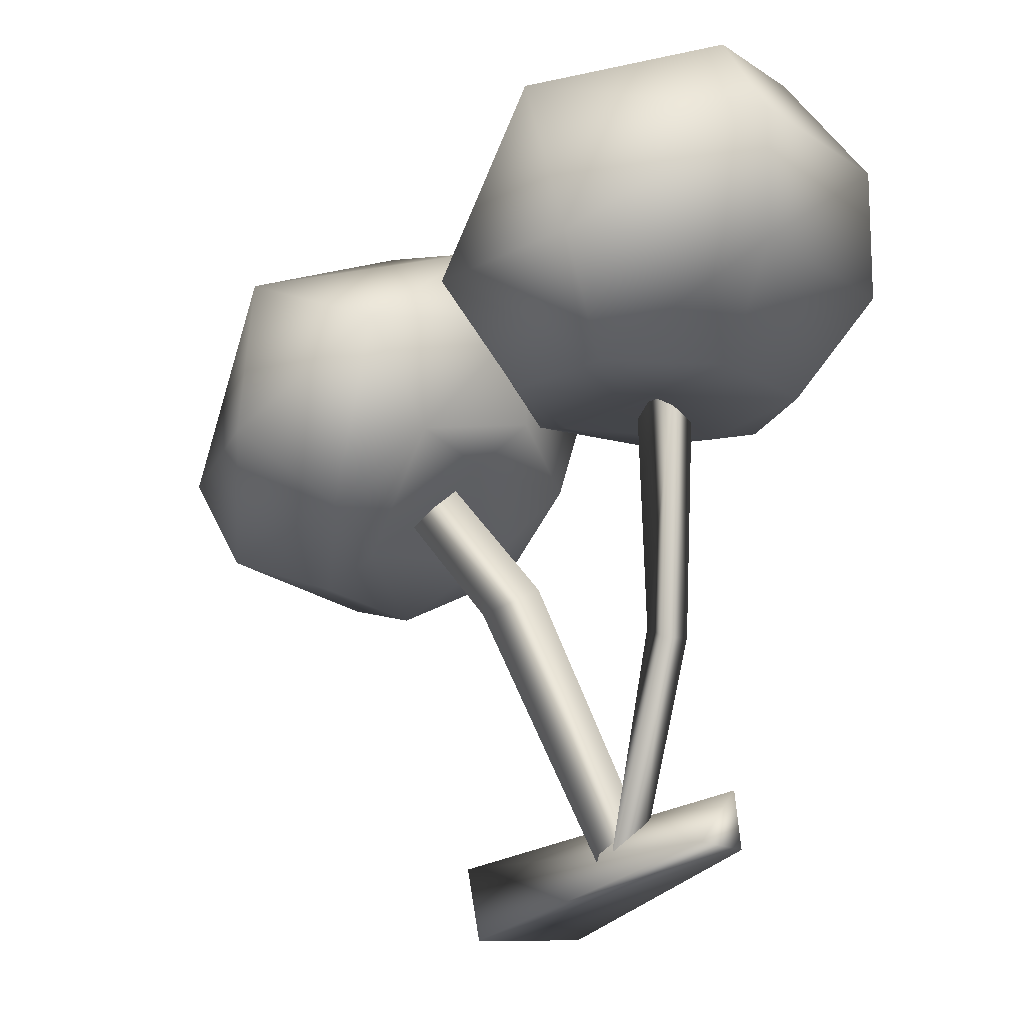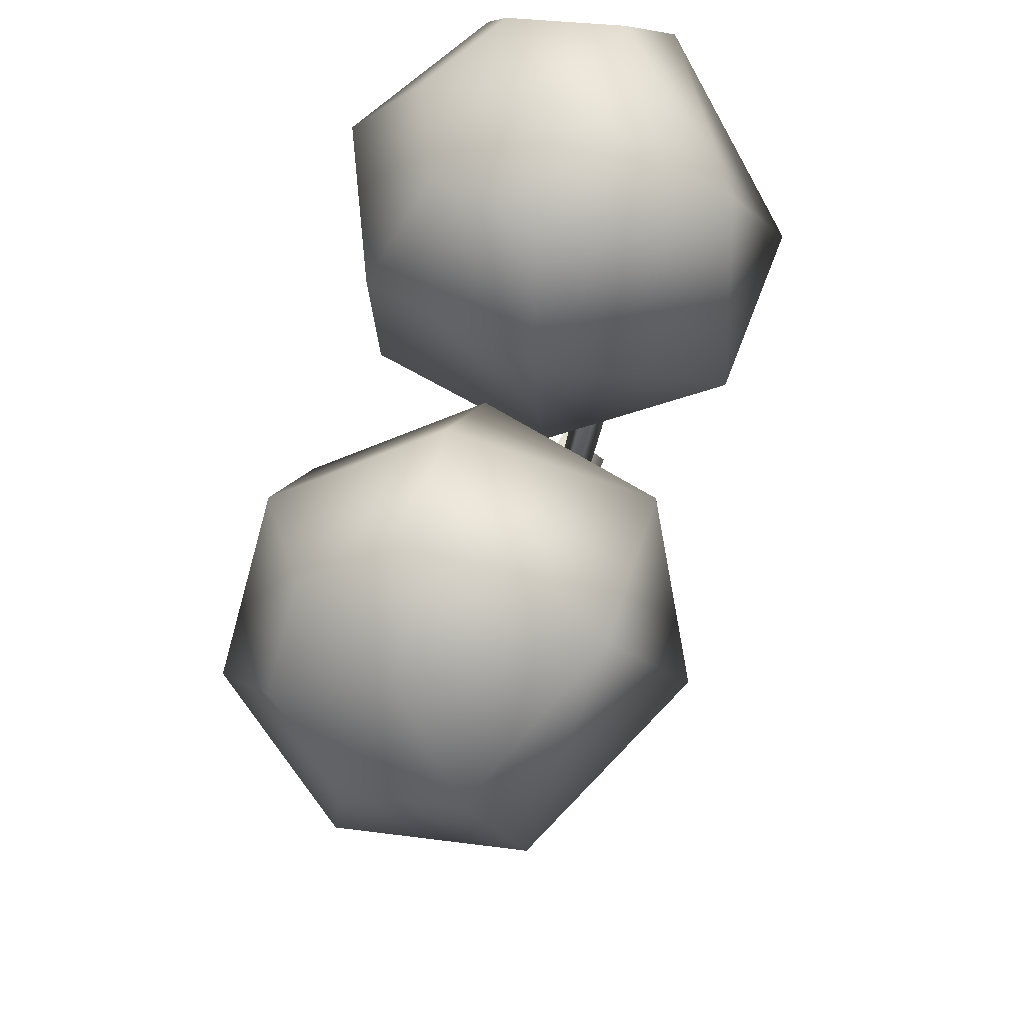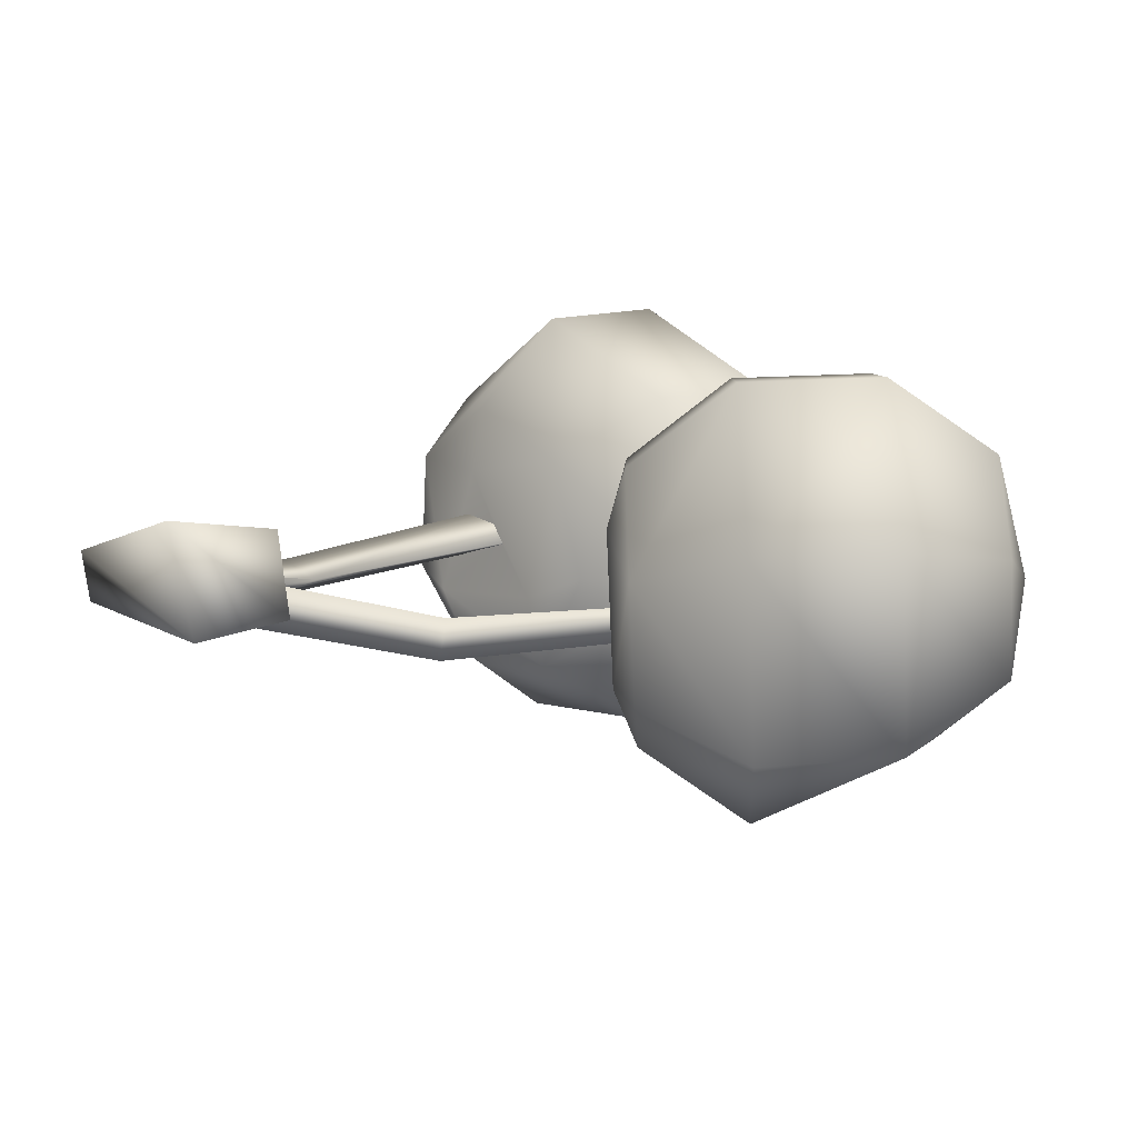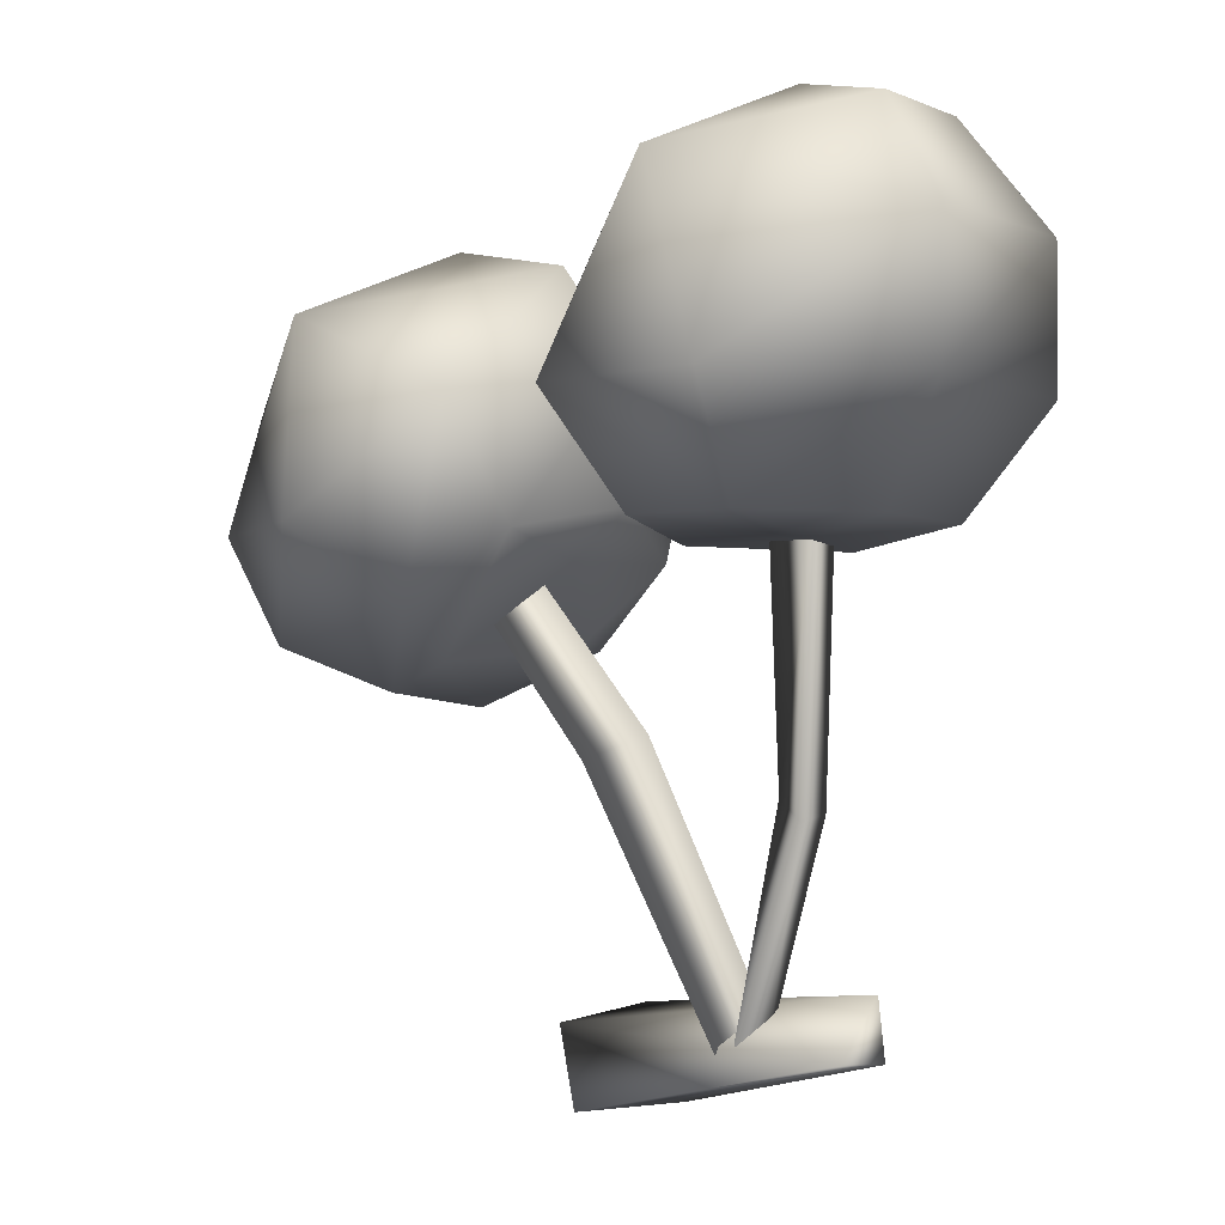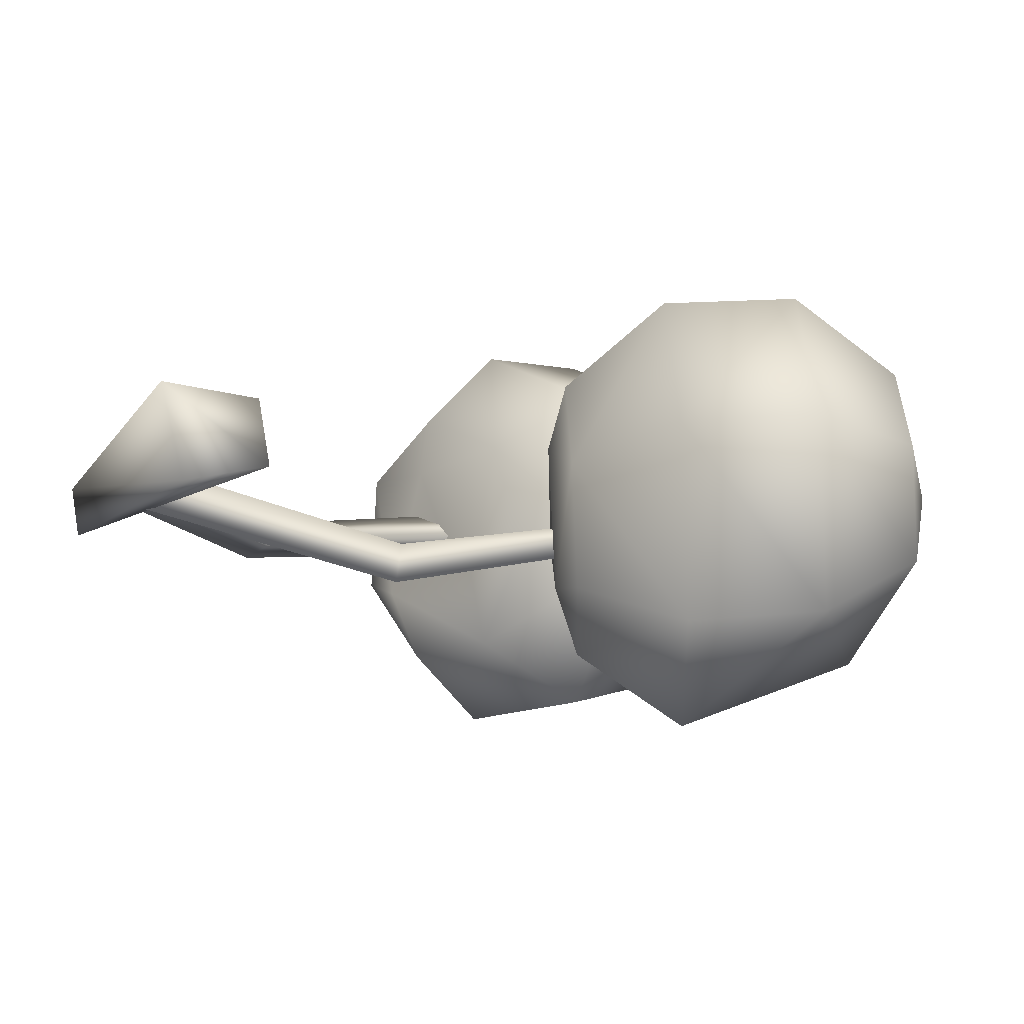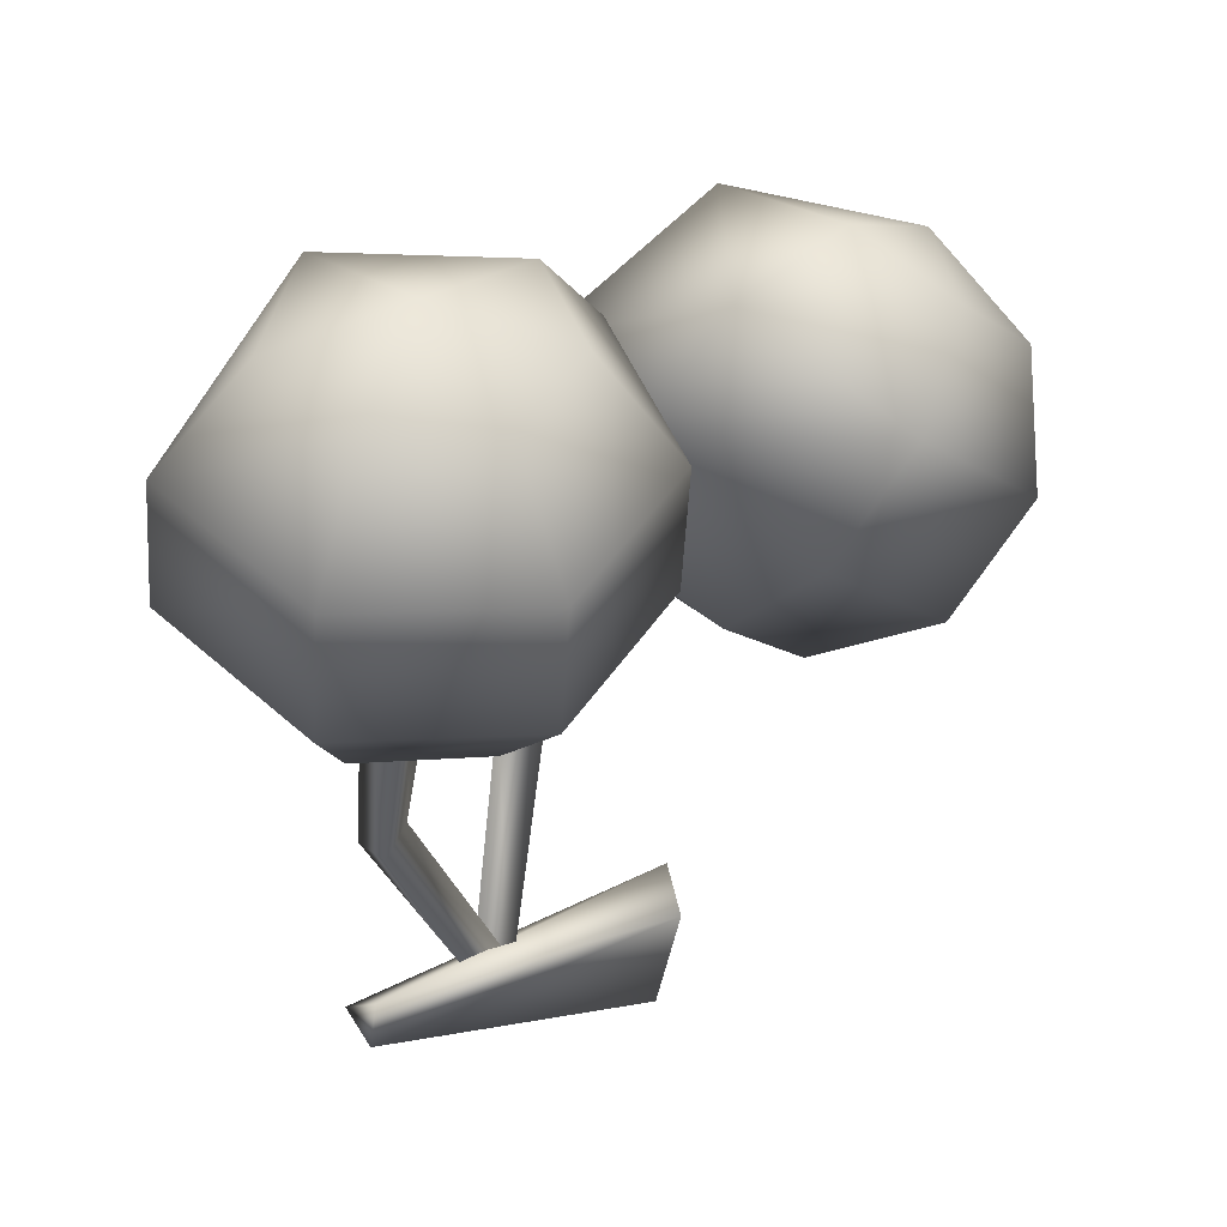
<metadata>
{"format":"obj","ext":"obj","renderer":"f3d","projection":"perspective","resolution":1024,"background":"white","views":[{"elev":-11.3,"azim":46.7,"up":"+Z"},{"elev":61.7,"azim":-72.8,"up":"+Z"},{"elev":8.4,"azim":-130.7,"up":"+Y"},{"elev":1.6,"azim":44.7,"up":"+Z"},{"elev":-8.5,"azim":-132.4,"up":"+Y"},{"elev":42.9,"azim":143.1,"up":"+Z"}]}
</metadata>
<code>
o fg_cherry.003
v 0.1184 0.07908 -0.147
v 0.08753 0.08275 -0.06094
v 0.06941 0.09717 -0.1523
v 0.05453 0.09953 -0.1469
v 0.1021 0.09013 -0.06575
v 0.06406 0.08436 -0.1545
v 0.09434 0.1038 0.03907
v 0.1042 0.075 -0.06742
v 0.0743 0.09196 0.03756
v 0.1018 0.08444 0.03626
v 0.07708 0.0258 0.1551
v 0.1311 0.08501 0.1734
v 0.08053 0.1007 0.1823
v 0.02932 0.09118 0.1693
v 0.1171 0.008619 0.08148
v 0.04133 0.01321 0.07843
v 0.1078 0.03629 0.0368
v 0.05745 0.03934 0.03478
v 0.02857 0.0806 0.03087
v 0.05464 0.07045 0.02426
v 0.1151 0.06678 0.02669
v 0.1335 0.1235 0.03166
v 0.1682 0.06762 0.07921
v 0.1416 0.07375 0.03541
v 0.1562 0.1458 0.07333
v 0.09018 0.1843 0.06828
v 0.0896 0.1481 0.02836
v 0.1533 0.1489 0.1279
v 0.1651 0.07185 0.1337
v 0.04288 0.129 0.02801
v 0.08814 0.1868 0.123
v 0.01977 0.1541 0.06784
v 0.1239 0.1318 0.1699
v 0.01872 0.1571 0.1225
v -0.001968 0.07794 0.07236
v 0.08443 0.1548 0.1668
v -0.002707 0.08202 0.127
v 0.04232 0.1367 0.1666
v 0.01805 0.07439 -0.04798
v 0.03781 0.07055 -0.04106
v 0.05987 0.1036 -0.1582
v -0.06394 0.07924 0.05019
v 0.06128 0.08548 -0.1613
v -0.09718 0.08739 0.0506
v 0.01818 0.05766 -0.05064
v -0.09433 0.07687 0.0432
v 0.07578 0.0998 -0.1545
v -0.09796 0.02393 0.109
v -0.139 0.09244 0.1112
v -0.0396 0.1048 0.1285
v -0.163 0.06046 0.07515
v -0.01777 0.02601 0.07873
v -0.1553 0.03717 0.02689
v -0.07 -0.004534 0.03285
v -0.005736 0.04585 0.03096
v -0.04044 0.02556 0.000478
v 0.005515 0.09464 0.03826
v -0.07247 0.04903 -0.03023
v -0.04665 0.05183 -0.01801
v -0.01516 0.1352 0.01688
v -0.001531 0.1019 0.08894
v -0.03352 0.1659 0.05579
v -0.004925 0.07623 0.01864
v -0.08965 0.1699 0.004239
v -0.0522 0.1369 -0.01707
v -0.07114 0.168 0.09584
v -0.0777 0.0986 -0.03804
v -0.1265 0.1719 0.04502
v -0.1276 0.1108 -0.02689
v -0.1119 0.1398 0.117
v -0.09279 0.1015 0.1368
v -0.1639 0.1137 0.01433
v -0.1189 0.03322 -0.01415
v -0.1455 0.1422 0.08615
v -0.1682 0.1069 0.06754
v 0.1204 0.09946 -0.1494
v 0.004638 0.1252 -0.1819
v -0.0109 0.1207 -0.1458
v 0.1169 0.0998 -0.1263
v -0.02705 0.09077 -0.1521
v 0.08583 0.09026 0.03488
v 0.08822 0.1212 0.02193
v -0.03866 0.08384 0.002108
v -0.03966 0.1123 -0.01531
v -0.01237 0.08385 -0.1823
f 79 1 76
f 2 3 4
f 2 5 3
f 2 4 6
f 2 7 5
f 2 6 8
f 2 9 7
f 2 8 10
f 2 10 9
f 8 3 5
f 8 6 3
f 8 5 10
f 10 5 7
f 11 12 13
f 11 29 12
f 11 13 14
f 11 15 29
f 11 14 37
f 11 16 15
f 11 37 16
f 29 15 23
f 37 35 16
f 15 17 23
f 15 16 17
f 35 18 16
f 35 19 18
f 16 18 17
f 23 17 24
f 19 20 18
f 17 21 24
f 17 18 21
f 21 18 20
f 22 23 24
f 22 25 23
f 22 24 21
f 22 26 25
f 22 21 82
f 22 27 26
f 22 82 27
f 23 25 28
f 23 28 29
f 26 27 30
f 26 31 25
f 26 30 32
f 26 32 31
f 25 31 28
f 27 82 30
f 29 28 33
f 29 33 12
f 32 34 31
f 32 30 35
f 32 35 34
f 82 20 30
f 28 36 33
f 28 31 36
f 31 34 36
f 12 33 13
f 33 36 13
f 35 30 19
f 35 37 34
f 19 30 20
f 36 38 13
f 36 34 38
f 34 37 38
f 13 38 14
f 14 38 37
f 39 40 41
f 39 42 40
f 39 41 43
f 39 44 42
f 39 43 45
f 39 46 44
f 39 45 46
f 45 43 40
f 45 42 46
f 45 40 42
f 41 40 47
f 47 40 43
f 48 71 49
f 48 50 71
f 48 49 51
f 48 52 50
f 48 51 53
f 48 54 52
f 48 53 54
f 50 52 61
f 53 73 54
f 52 55 61
f 52 54 56
f 52 56 55
f 54 73 56
f 61 55 57
f 73 58 56
f 55 63 57
f 55 56 59
f 55 59 63
f 59 56 58
f 60 61 57
f 60 62 61
f 60 57 63
f 60 64 62
f 60 63 84
f 60 65 64
f 60 84 65
f 61 62 66
f 61 66 50
f 64 65 67
f 64 68 62
f 64 67 69
f 64 69 68
f 62 68 66
f 65 84 67
f 50 66 70
f 50 70 71
f 69 72 68
f 69 67 73
f 69 53 72
f 69 73 53
f 84 59 67
f 66 74 70
f 66 68 74
f 68 72 74
f 71 70 49
f 70 74 49
f 73 67 58
f 58 67 59
f 53 51 72
f 74 75 49
f 74 72 75
f 75 72 51
f 75 51 49
f 76 77 78
f 76 85 77
f 76 78 79
f 76 1 85
f 78 80 79
f 80 1 79
f 80 85 1
f 81 20 82
f 81 21 20
f 81 82 21
f 83 59 84
f 83 63 59
f 83 84 63
f 80 77 85
f 80 78 77

</code>
